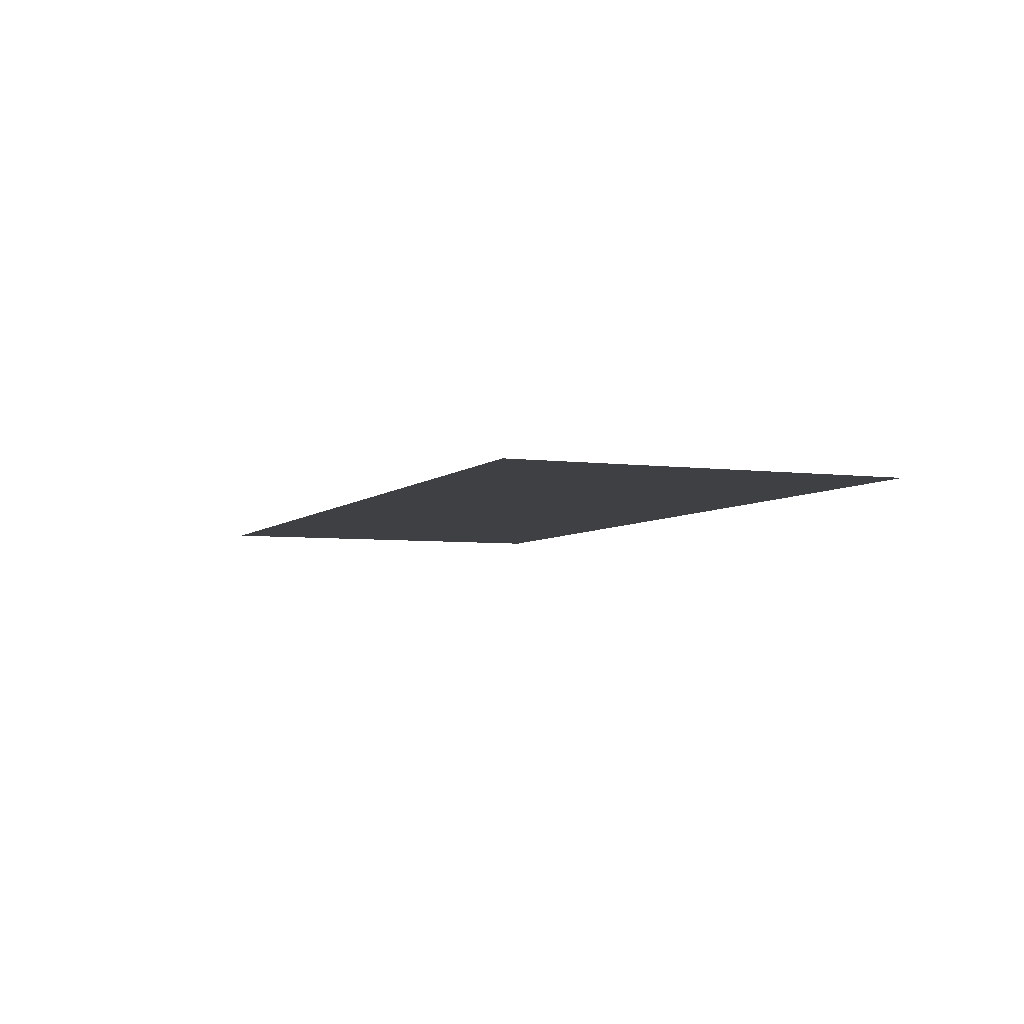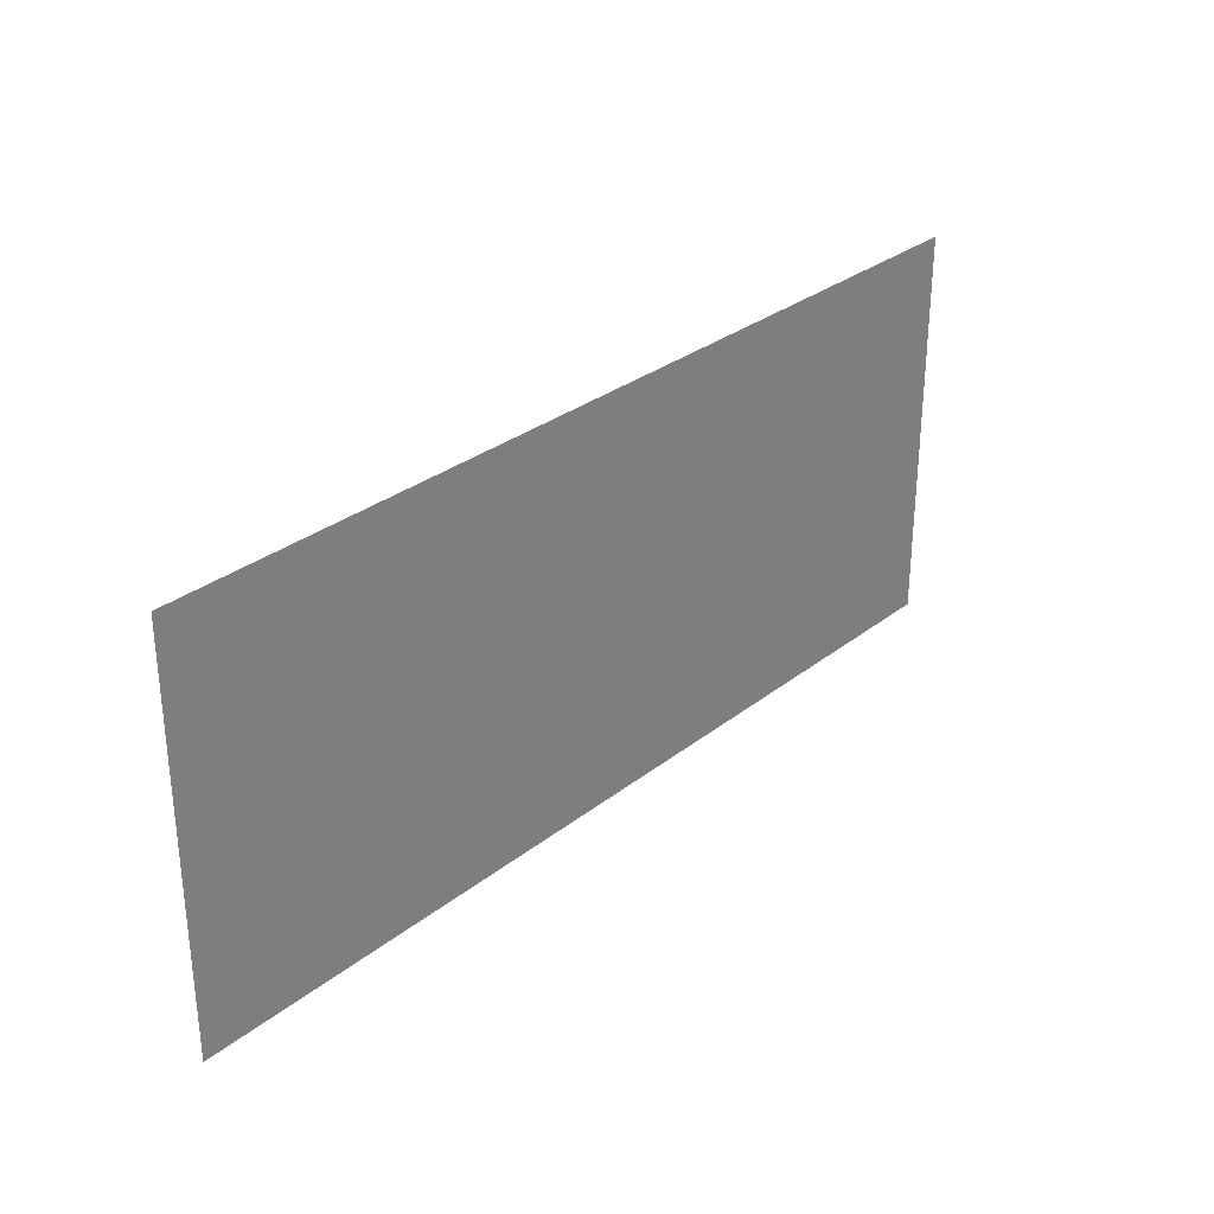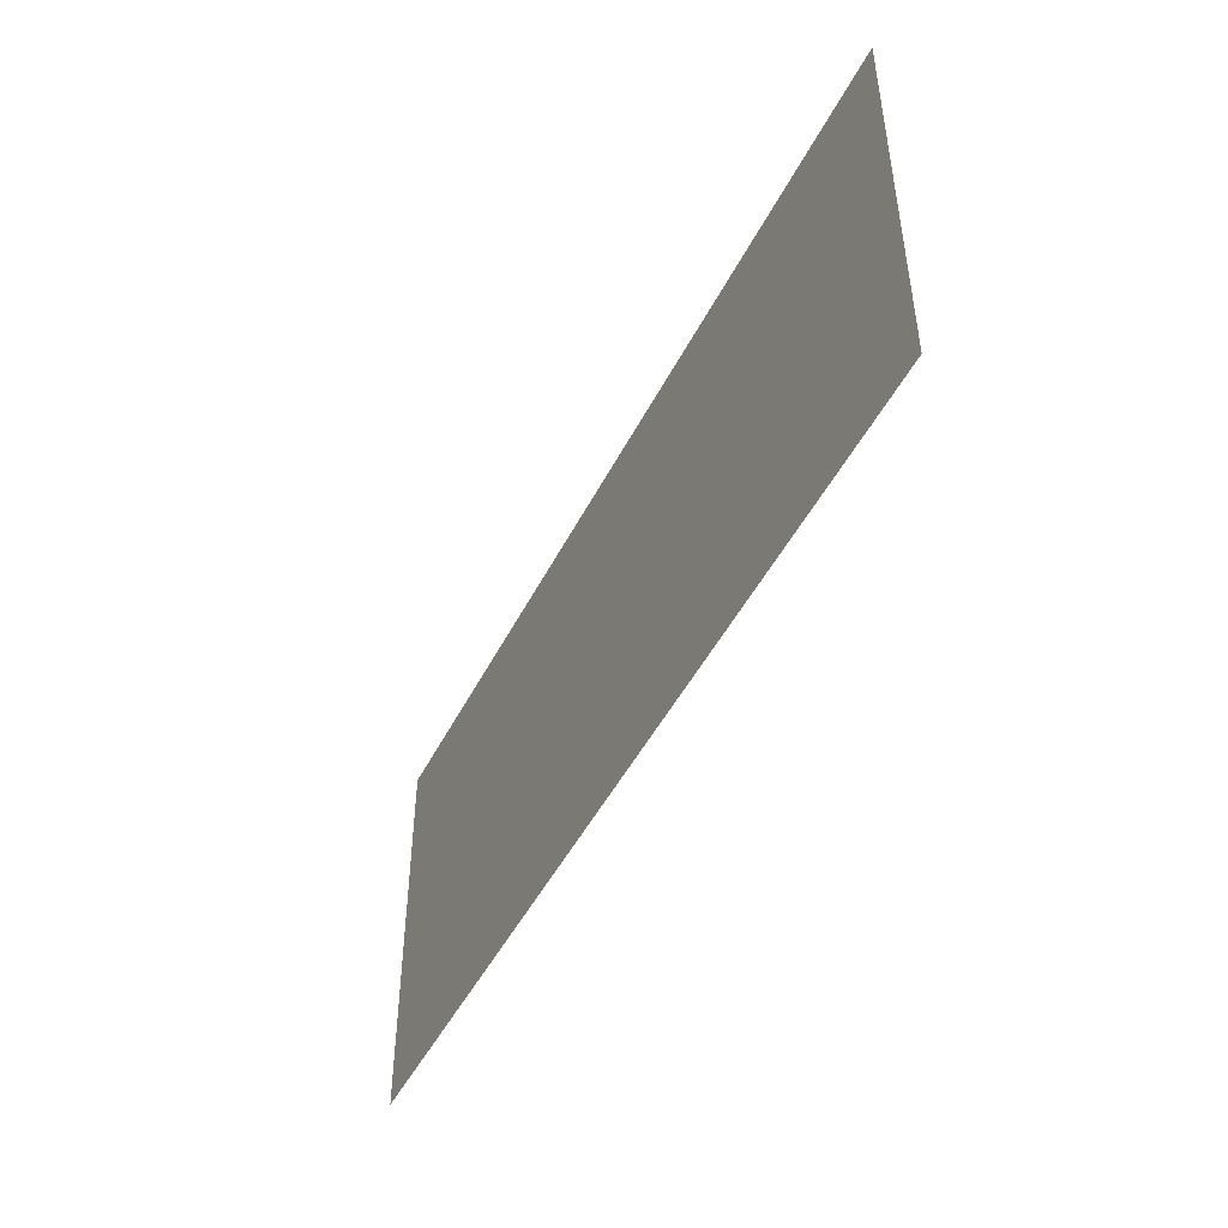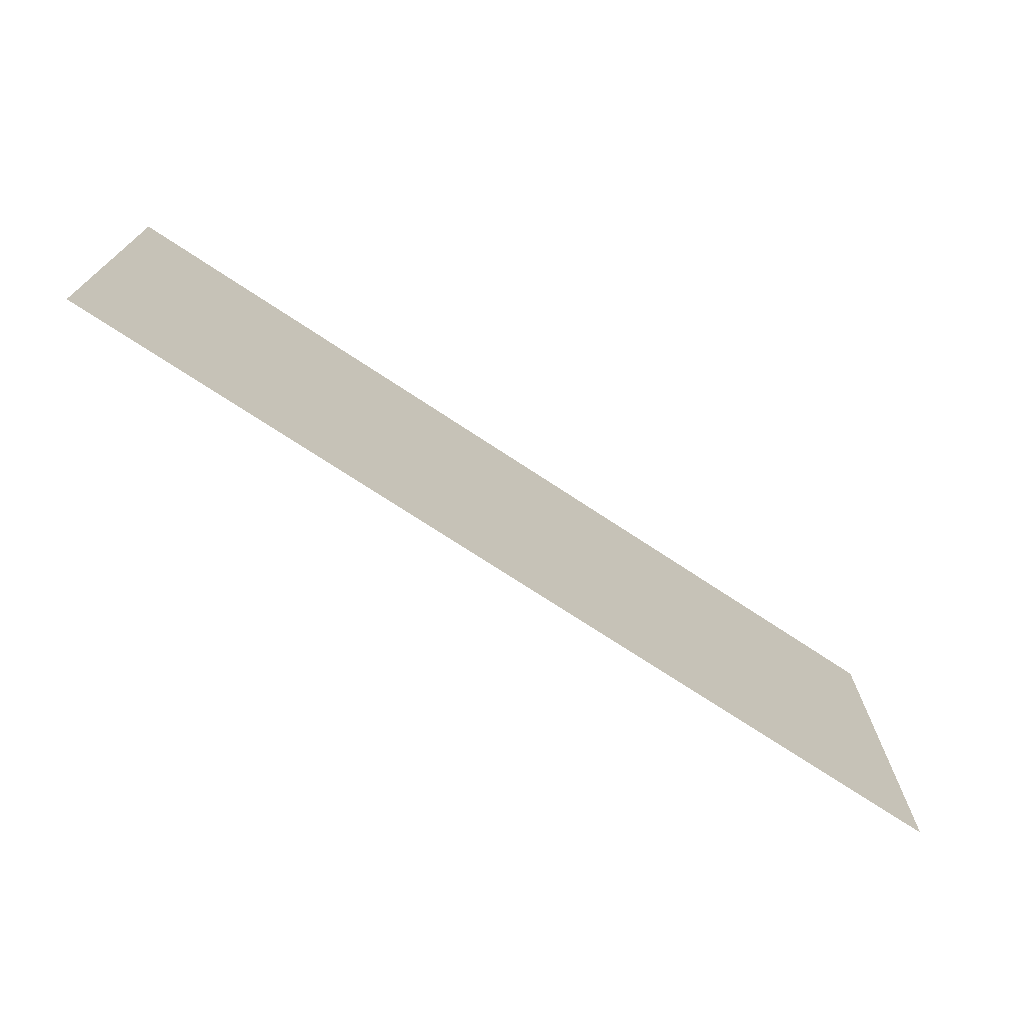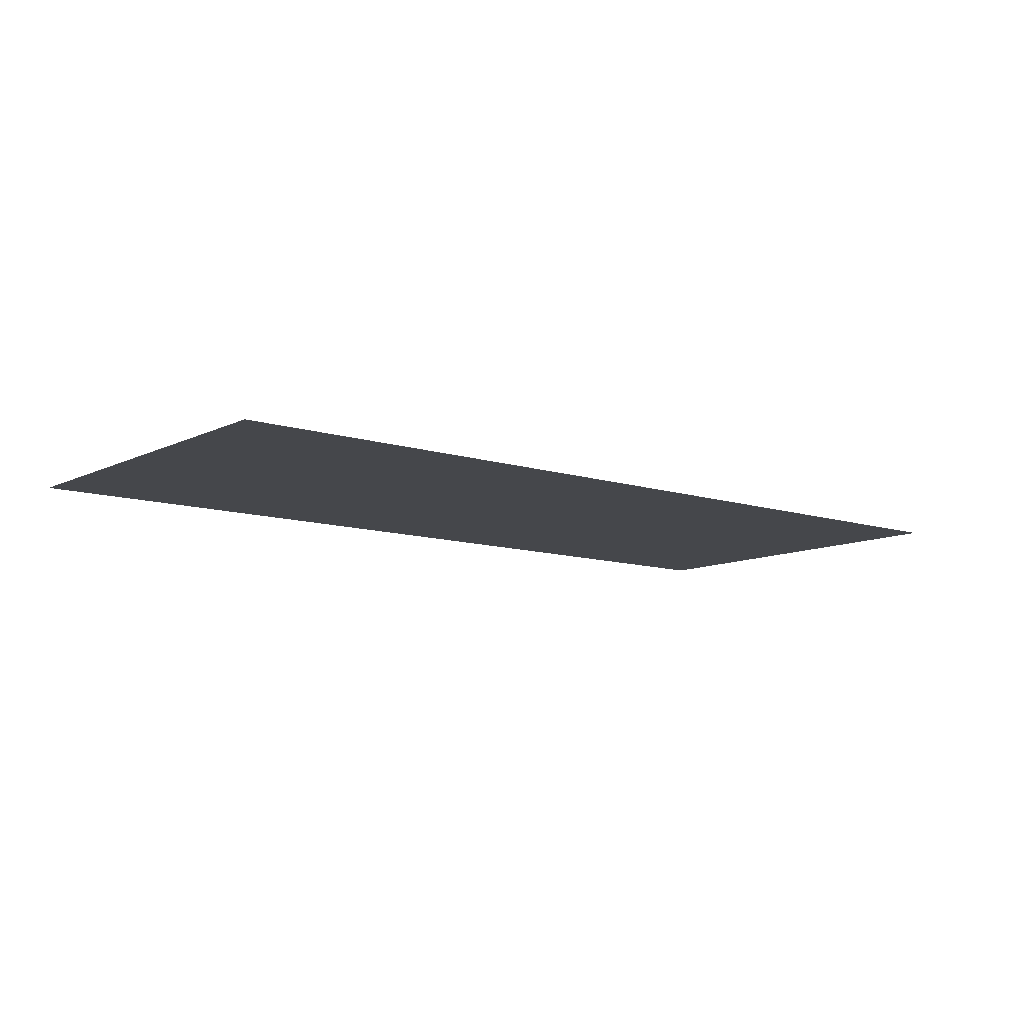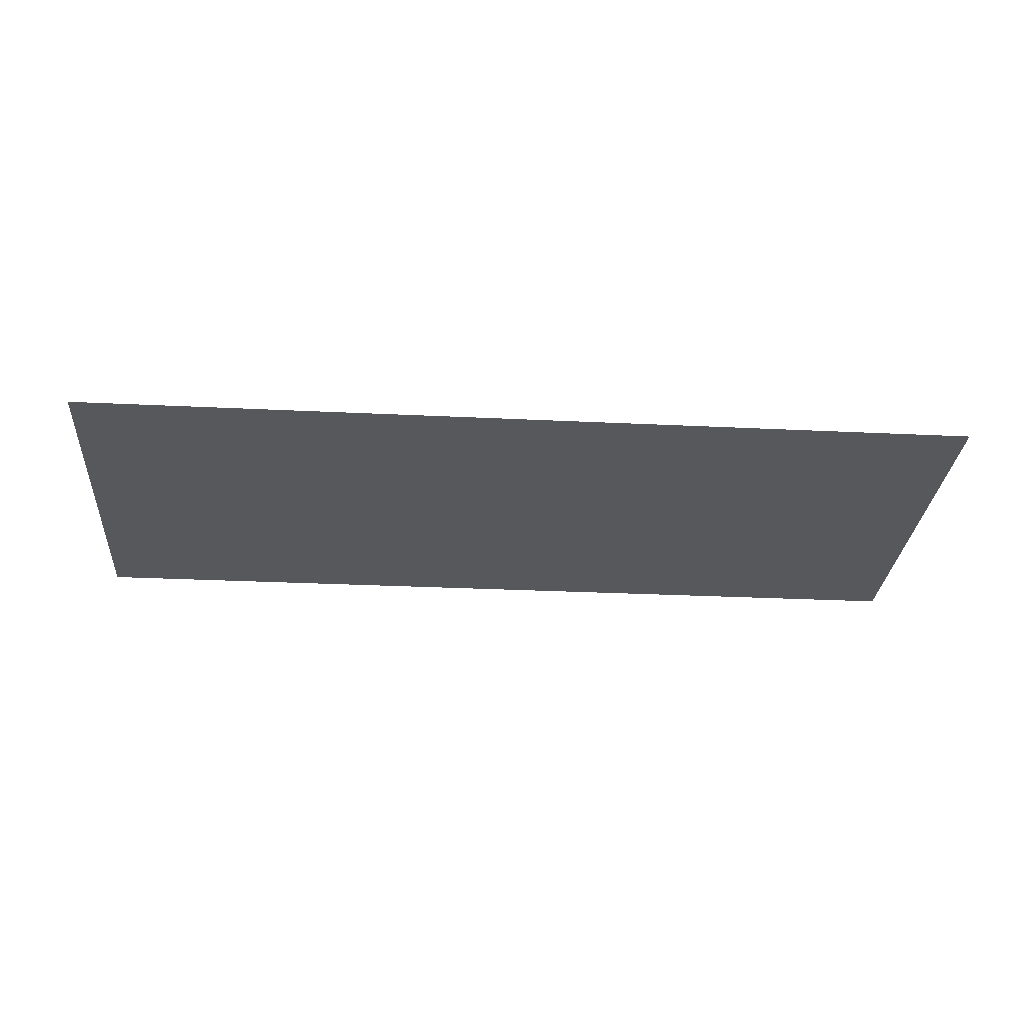
<metadata>
{"format":"obj","ext":"obj","renderer":"f3d","projection":"perspective","resolution":1024,"background":"white","views":[{"elev":-5.1,"azim":-112.3,"up":"+Z"},{"elev":30.2,"azim":-48.5,"up":"+Y"},{"elev":-47.0,"azim":64.3,"up":"+Y"},{"elev":-72.6,"azim":146.5,"up":"+Y"},{"elev":-10.4,"azim":-39.3,"up":"+Z"},{"elev":-28.6,"azim":-4.2,"up":"+Z"}]}
</metadata>
<code>
g [mouth] mouth
v 0.245 -0.105 0
v 0.245 0.105 0
v -0.245 0.105 0
v -0.245 -0.105 0
g [mouth] mouth_0
f 1 4 2
f 2 4 3

</code>
